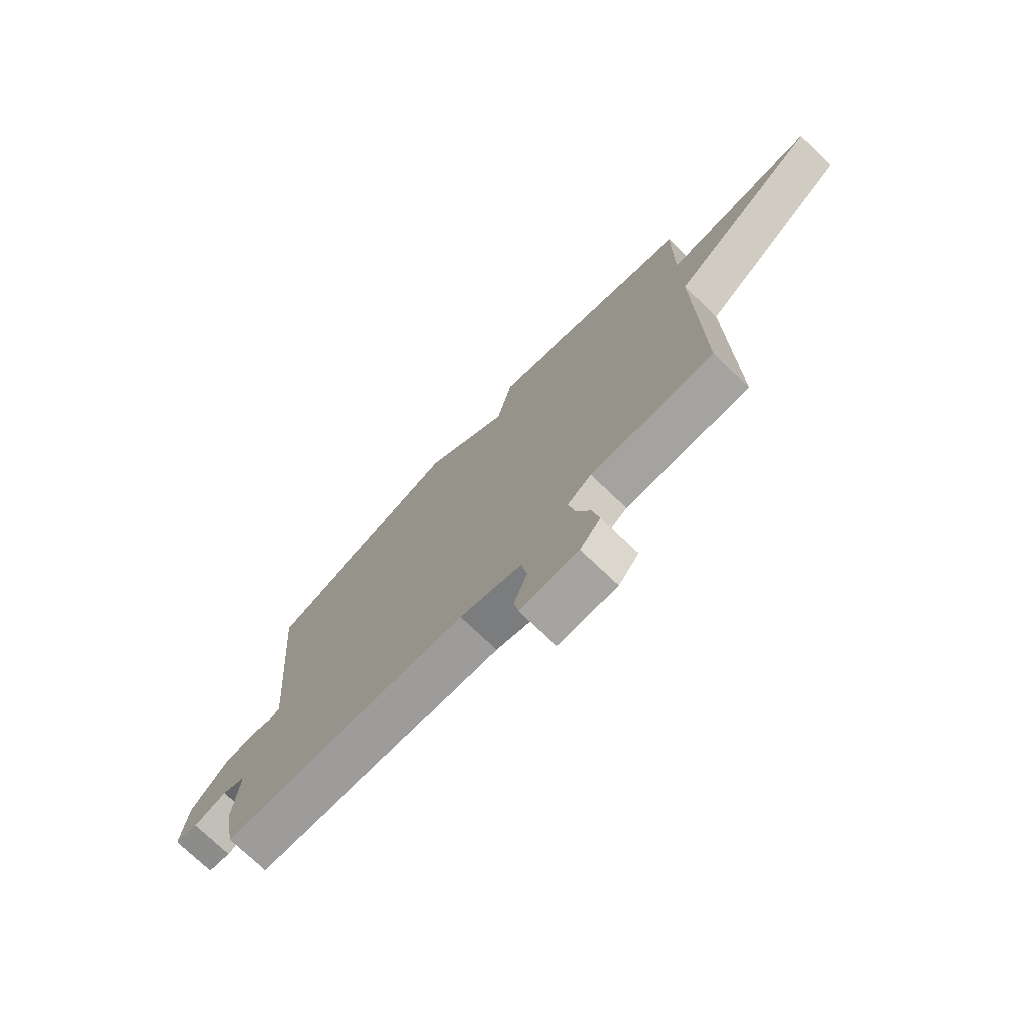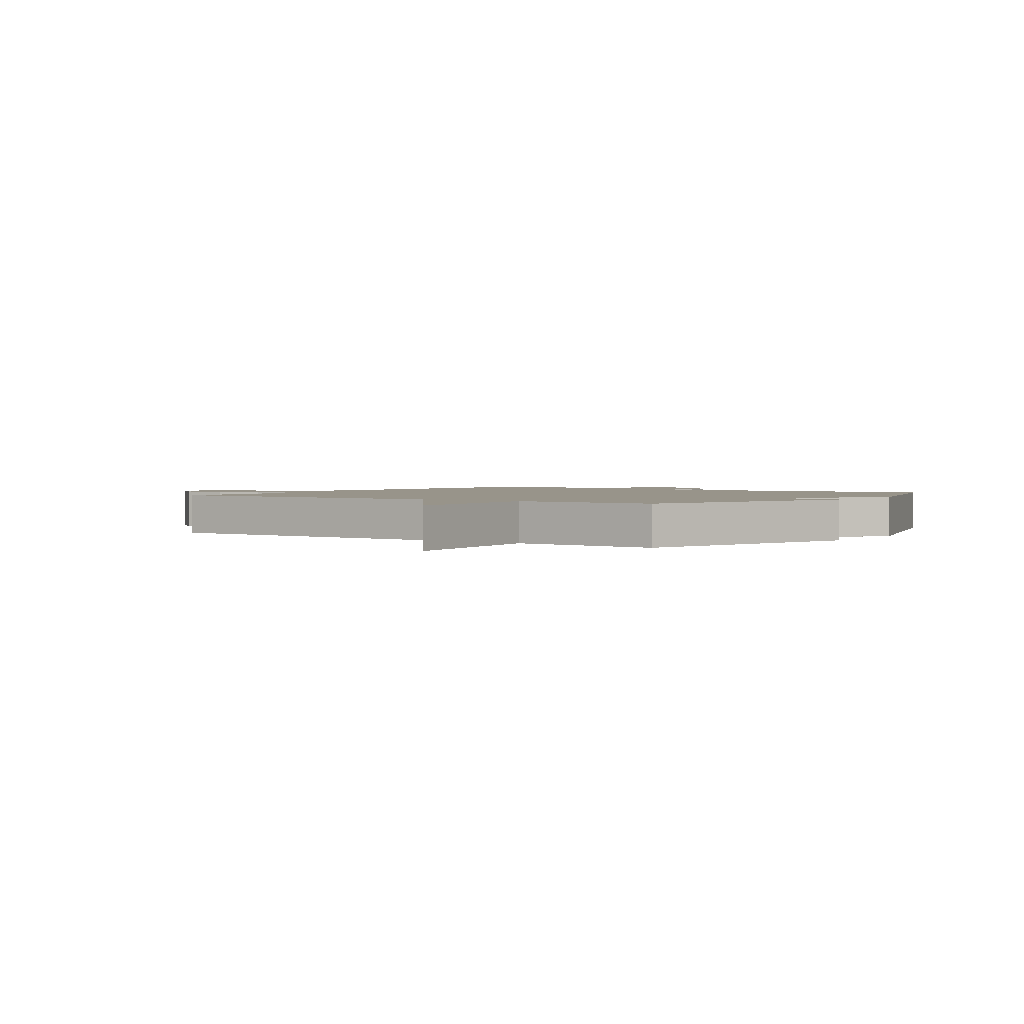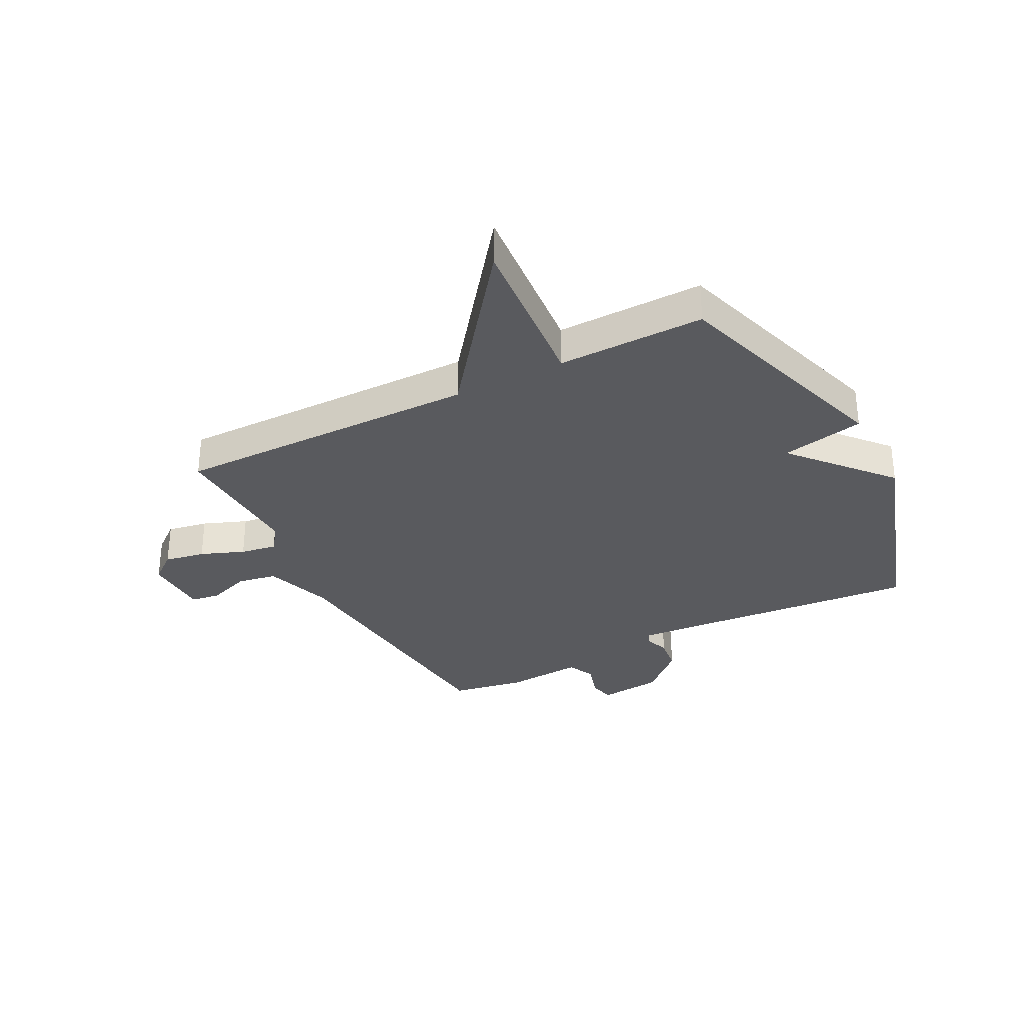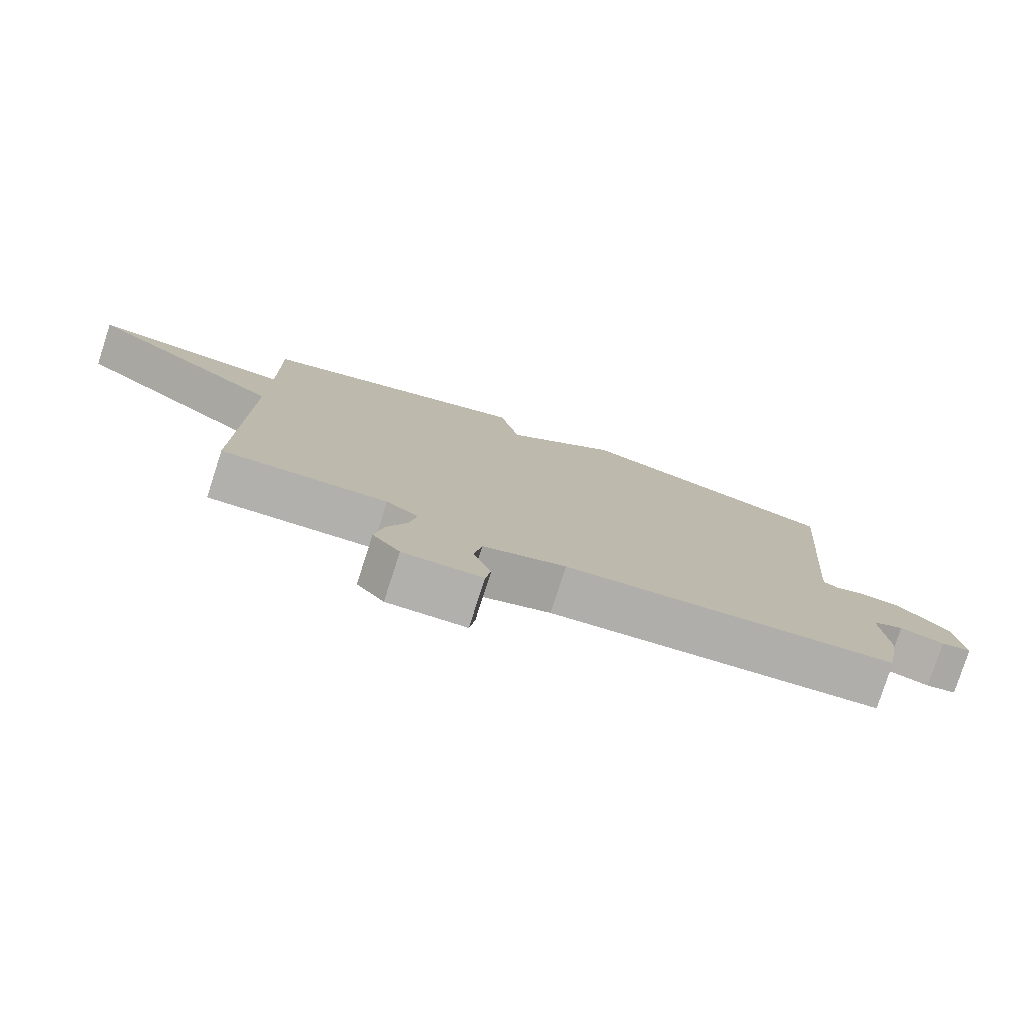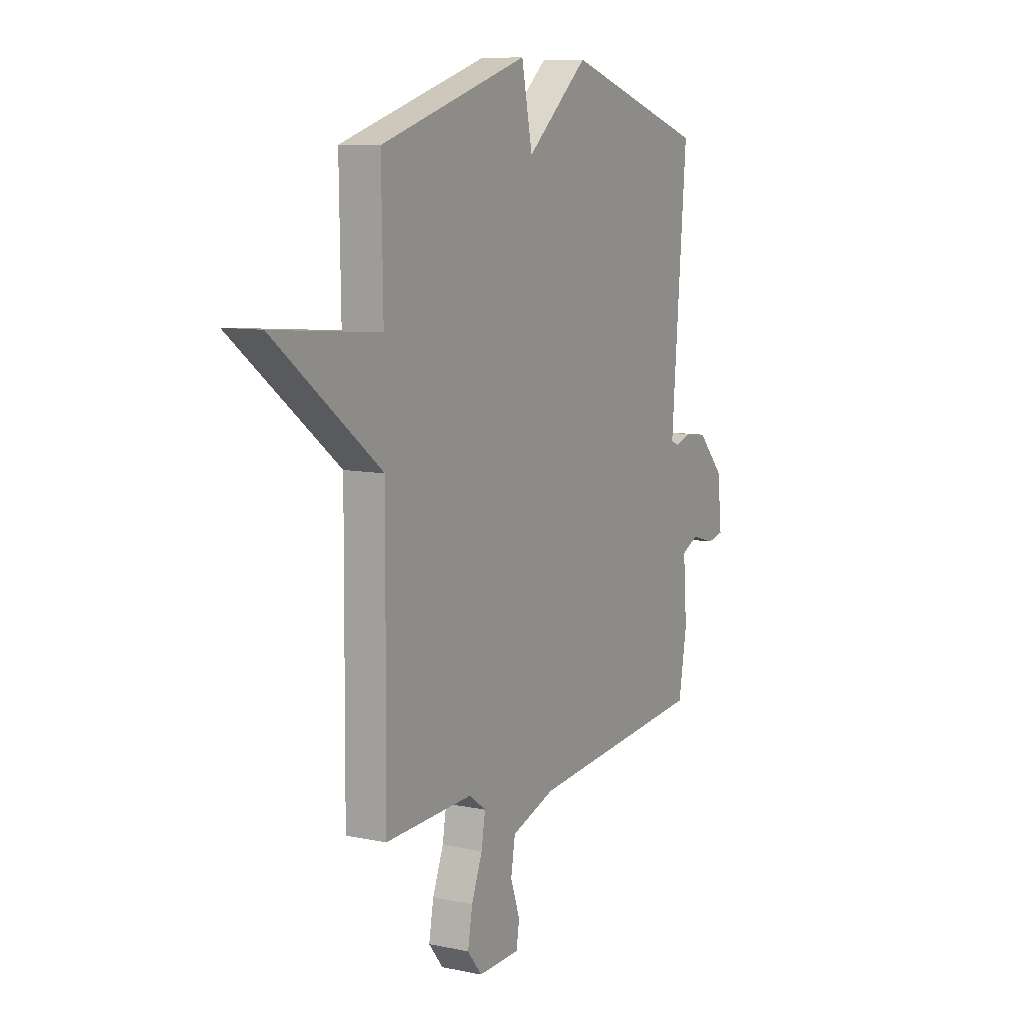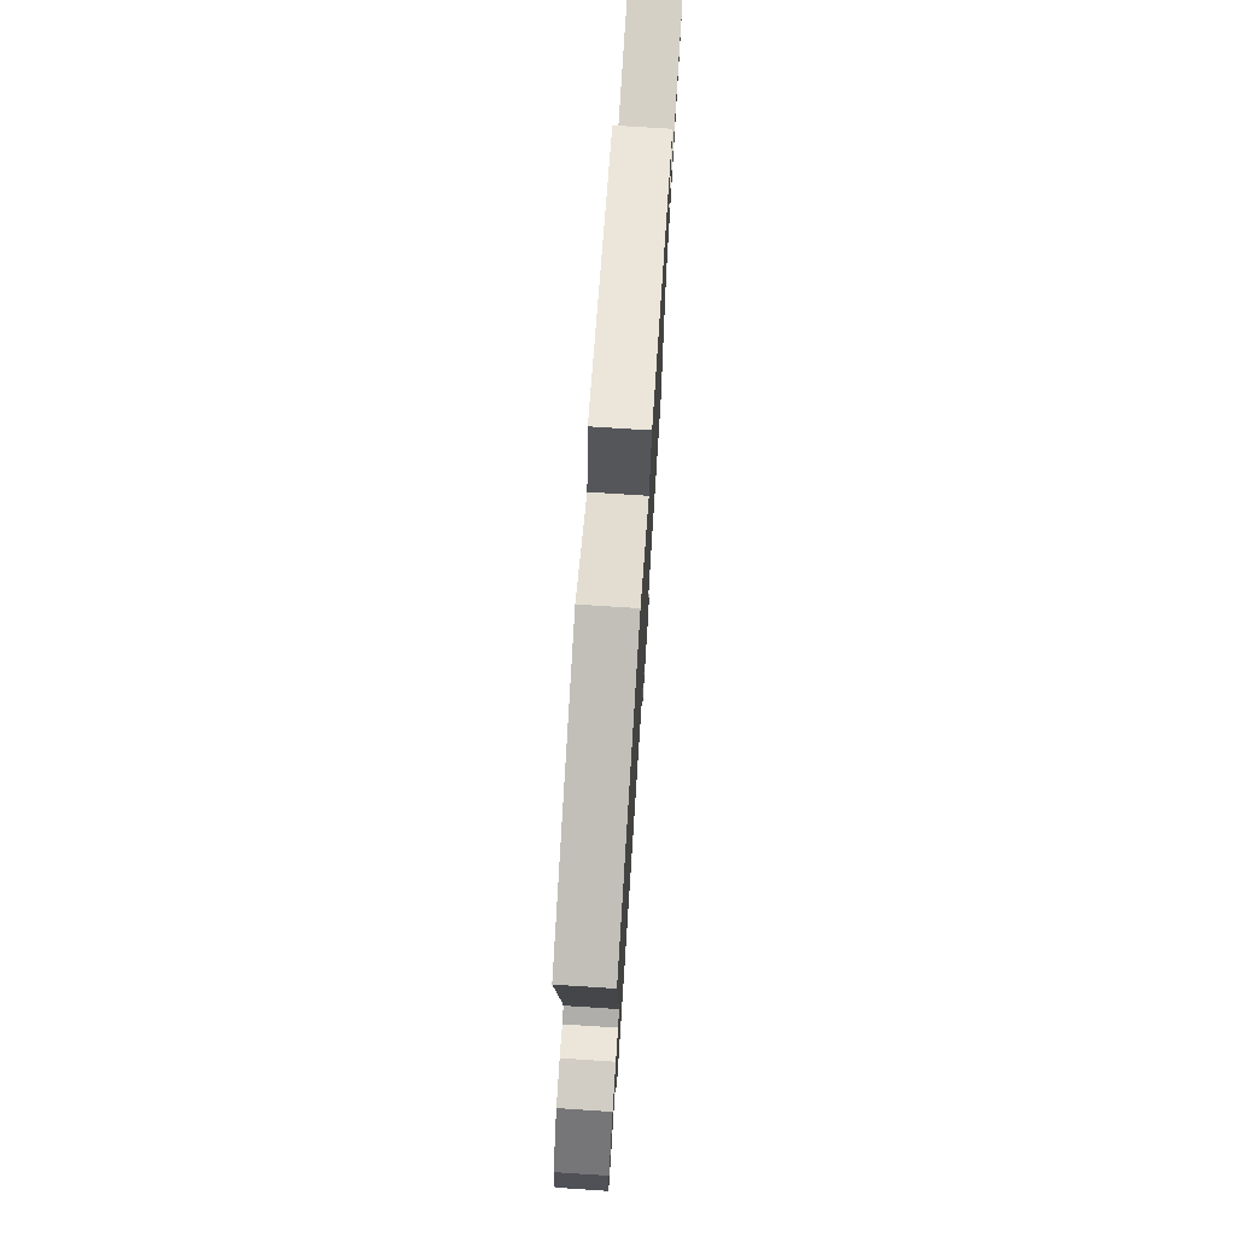
<metadata>
{"format":"obj","ext":"obj","renderer":"f3d","projection":"perspective","resolution":1024,"background":"white","views":[{"elev":-74.7,"azim":-133.7,"up":"+Z"},{"elev":1.8,"azim":-54.9,"up":"+Y"},{"elev":-31.8,"azim":-62.6,"up":"+Y"},{"elev":-79.1,"azim":-17.9,"up":"+Z"},{"elev":9.2,"azim":-61.1,"up":"+Z"},{"elev":75.6,"azim":93.7,"up":"+Z"}]}
</metadata>
<code>
v -0.5 0.07 -0.5
v -0.496 0.07 0.04
v -0.79 0.07 0.266
v -0.496 0.07 0.24
v -0.5 0.07 0.5
v -0.091 0.07 0.627
v -0.061 0.07 0.48
v 0.109 0.07 0.627
v 0.5 0.07 0.5
v 0.464 0.07 0.06
v 0.458 0.07 -0.024
v 0.48 0.07 -0.035
v 0.524 0.07 -0.02
v 0.585 0.07 -0.028
v 0.658 0.07 -0.107
v 0.67 0.07 -0.219
v 0.625 0.07 -0.229
v 0.56 0.07 -0.21
v 0.513 0.07 -0.233
v 0.523 0.07 -0.369
v 0.5 0.07 -0.5
v 0.008 0.07 -0.547
v -0.114 0.07 -0.588
v -0.126 0.07 -0.658
v -0.1 0.07 -0.732
v -0.108 0.07 -0.784
v -0.224 0.07 -0.787
v -0.264 0.07 -0.737
v -0.251 0.07 -0.665
v -0.221 0.07 -0.588
v -0.21 0.07 -0.524
v -0.257 0.07 -0.49
v -0.5 0 -0.5
v -0.496 0 0.04
v -0.79 0 0.266
v -0.496 0 0.24
v -0.5 0 0.5
v -0.091 0 0.627
v -0.061 0 0.48
v 0.109 0 0.627
v 0.5 0 0.5
v 0.464 0 0.06
v 0.458 0 -0.024
v 0.48 0 -0.035
v 0.524 0 -0.02
v 0.585 0 -0.028
v 0.658 0 -0.107
v 0.67 0 -0.219
v 0.625 0 -0.229
v 0.56 0 -0.21
v 0.513 0 -0.233
v 0.523 0 -0.369
v 0.5 0 -0.5
v 0.008 0 -0.547
v -0.114 0 -0.588
v -0.126 0 -0.658
v -0.1 0 -0.732
v -0.108 0 -0.784
v -0.224 0 -0.787
v -0.264 0 -0.737
v -0.251 0 -0.665
v -0.221 0 -0.588
v -0.21 0 -0.524
v -0.257 0 -0.49
f 28 29 30
f 27 28 30
f 26 27 30
f 25 26 30
f 24 25 30
f 23 24 30 31
f 22 23 31 32
f 21 22 32
f 20 21 32
f 19 20 32
f 16 17 18
f 15 16 18
f 14 15 18
f 13 14 18
f 12 13 18
f 32 1 2
f 19 32 2
f 18 19 2
f 12 18 2
f 11 12 2
f 7 8 9 10
f 4 5 6 7
f 10 11 2
f 7 10 2
f 4 7 2
f 2 3 4
f 62 61 60
f 62 60 59
f 62 59 58
f 62 58 57
f 62 57 56
f 63 62 56 55
f 64 63 55 54
f 64 54 53
f 64 53 52
f 64 52 51
f 50 49 48
f 50 48 47
f 50 47 46
f 50 46 45
f 50 45 44
f 34 33 64
f 34 64 51
f 34 51 50
f 34 50 44
f 34 44 43
f 42 41 40 39
f 39 38 37 36
f 34 43 42
f 34 42 39
f 34 39 36
f 36 35 34
f 1 33 34 2
f 2 34 35 3
f 3 35 36 4
f 4 36 37 5
f 5 37 38 6
f 6 38 39 7
f 7 39 40 8
f 8 40 41 9
f 9 41 42 10
f 10 42 43 11
f 11 43 44 12
f 12 44 45 13
f 13 45 46 14
f 14 46 47 15
f 15 47 48 16
f 16 48 49 17
f 17 49 50 18
f 18 50 51 19
f 19 51 52 20
f 20 52 53 21
f 21 53 54 22
f 22 54 55 23
f 23 55 56 24
f 24 56 57 25
f 25 57 58 26
f 26 58 59 27
f 27 59 60 28
f 28 60 61 29
f 29 61 62 30
f 30 62 63 31
f 31 63 64 32
f 32 64 33 1

</code>
